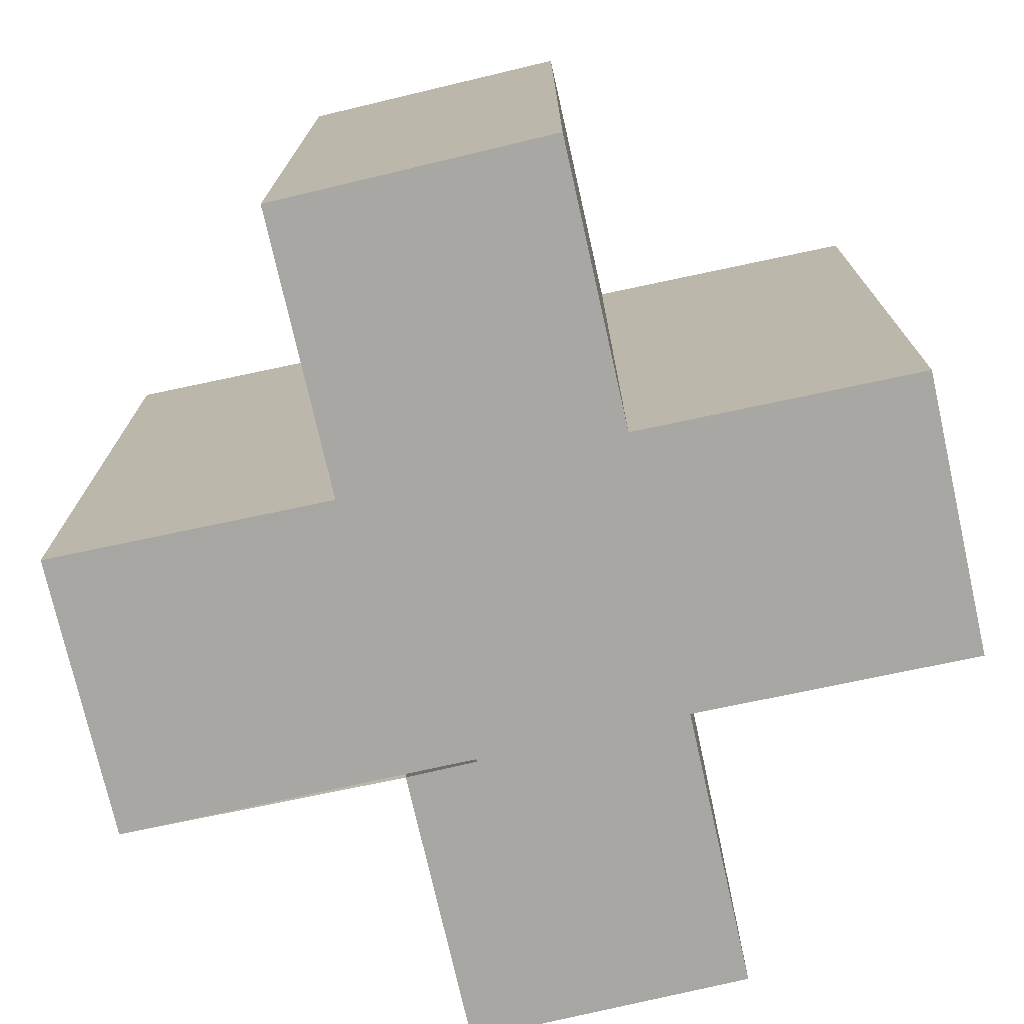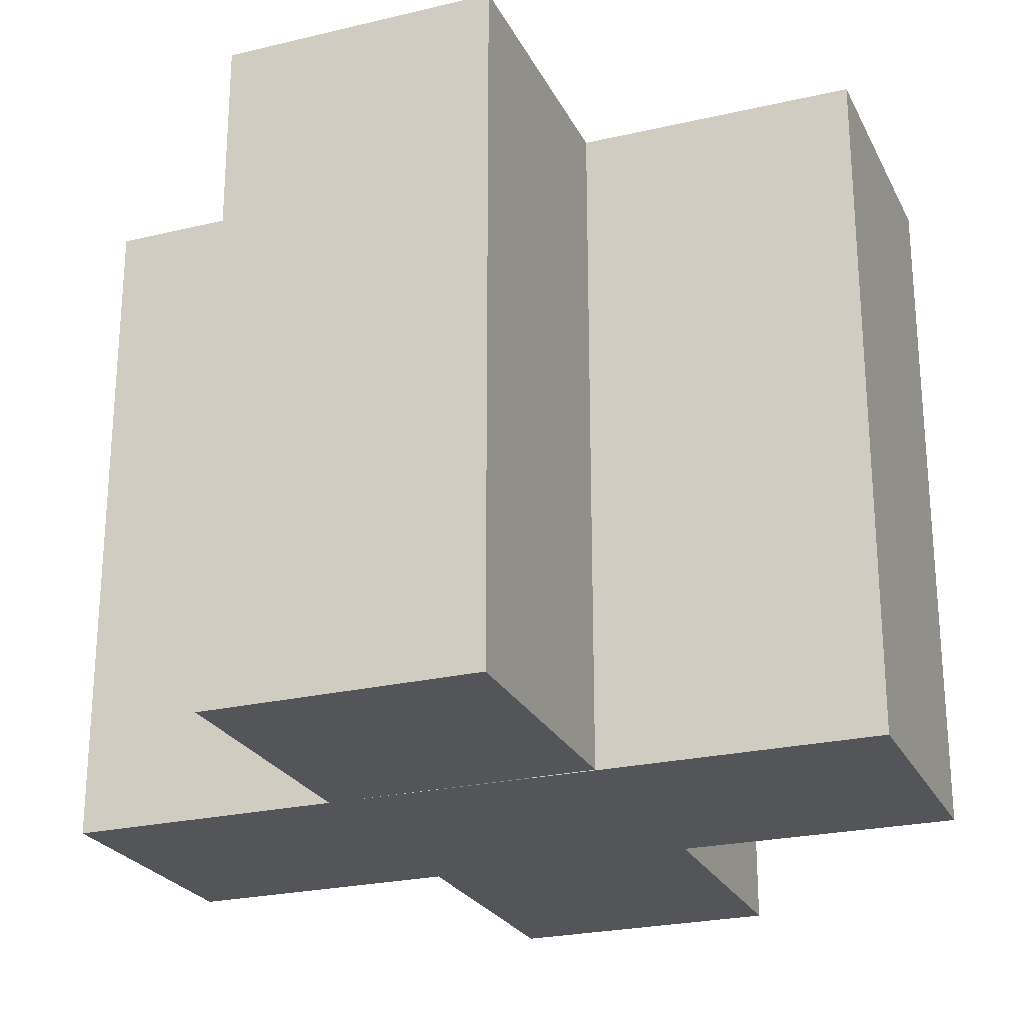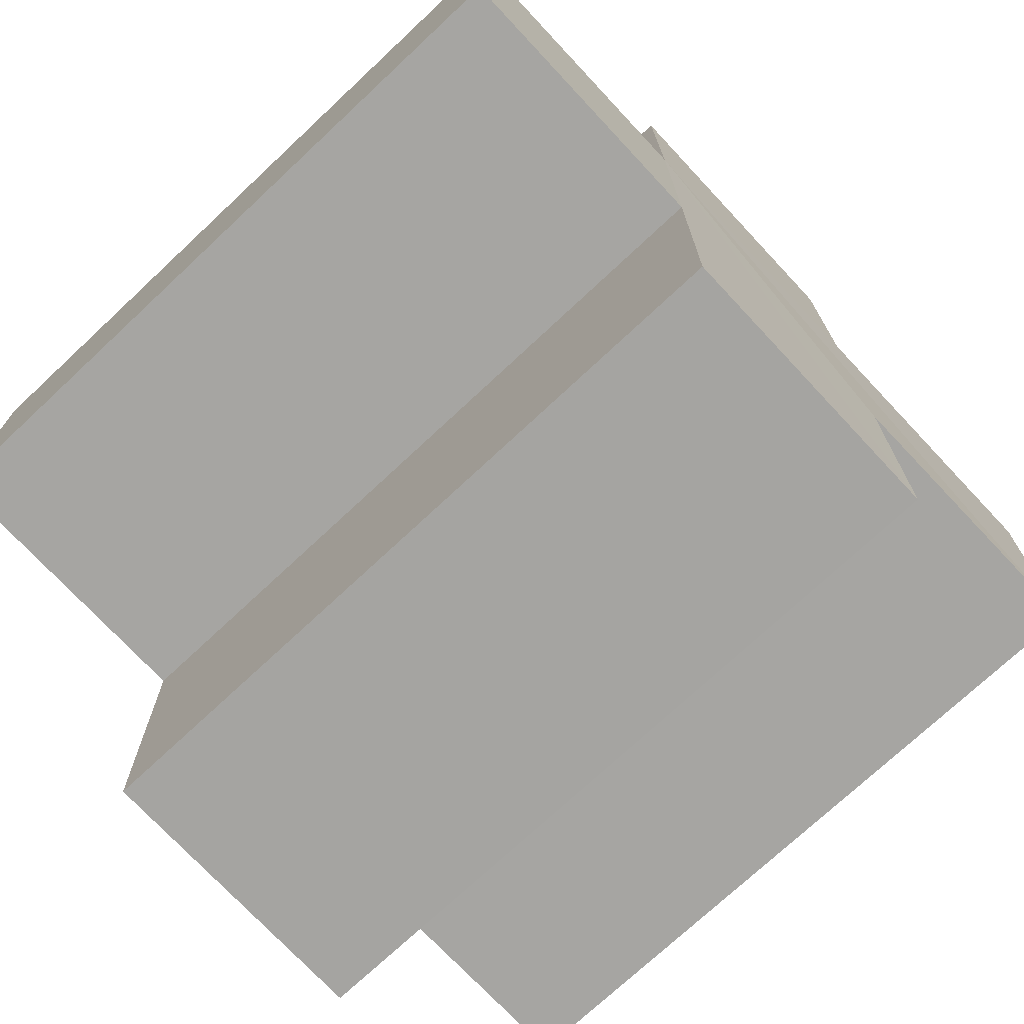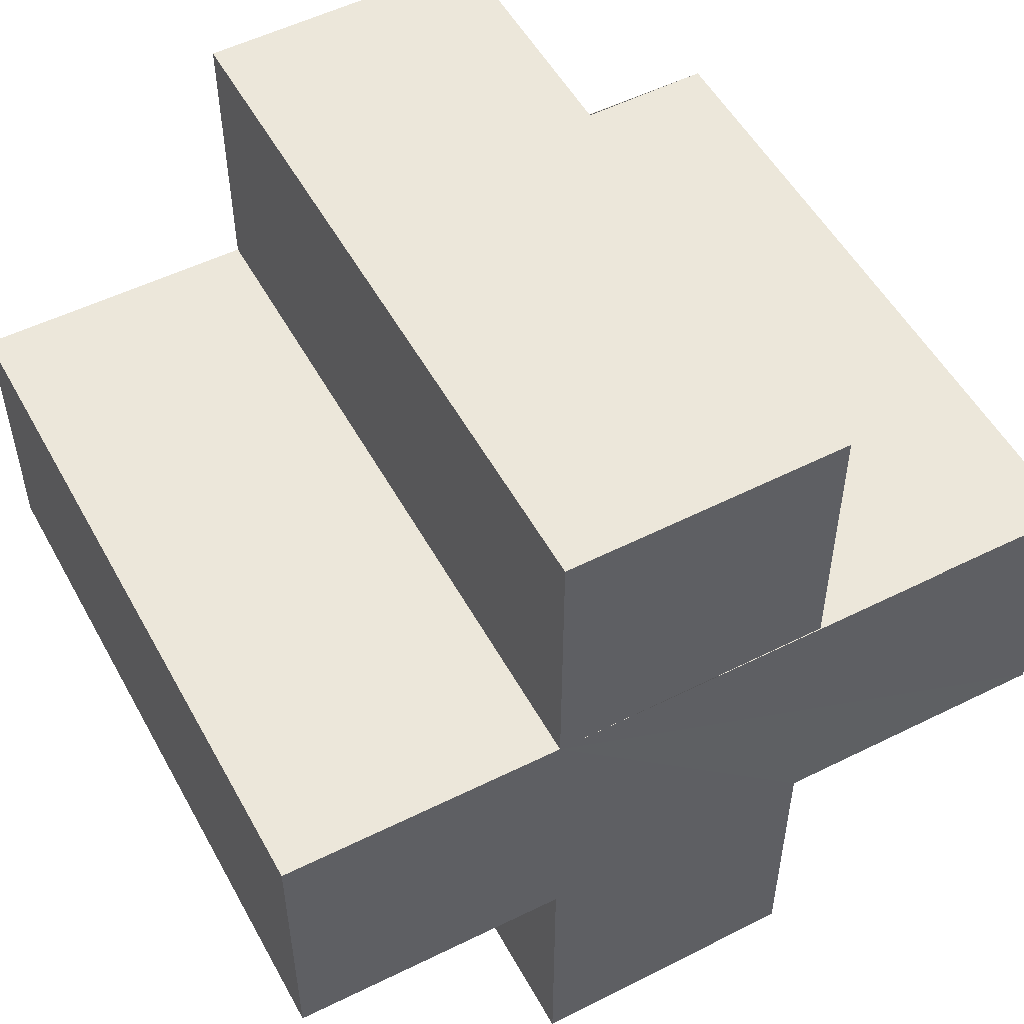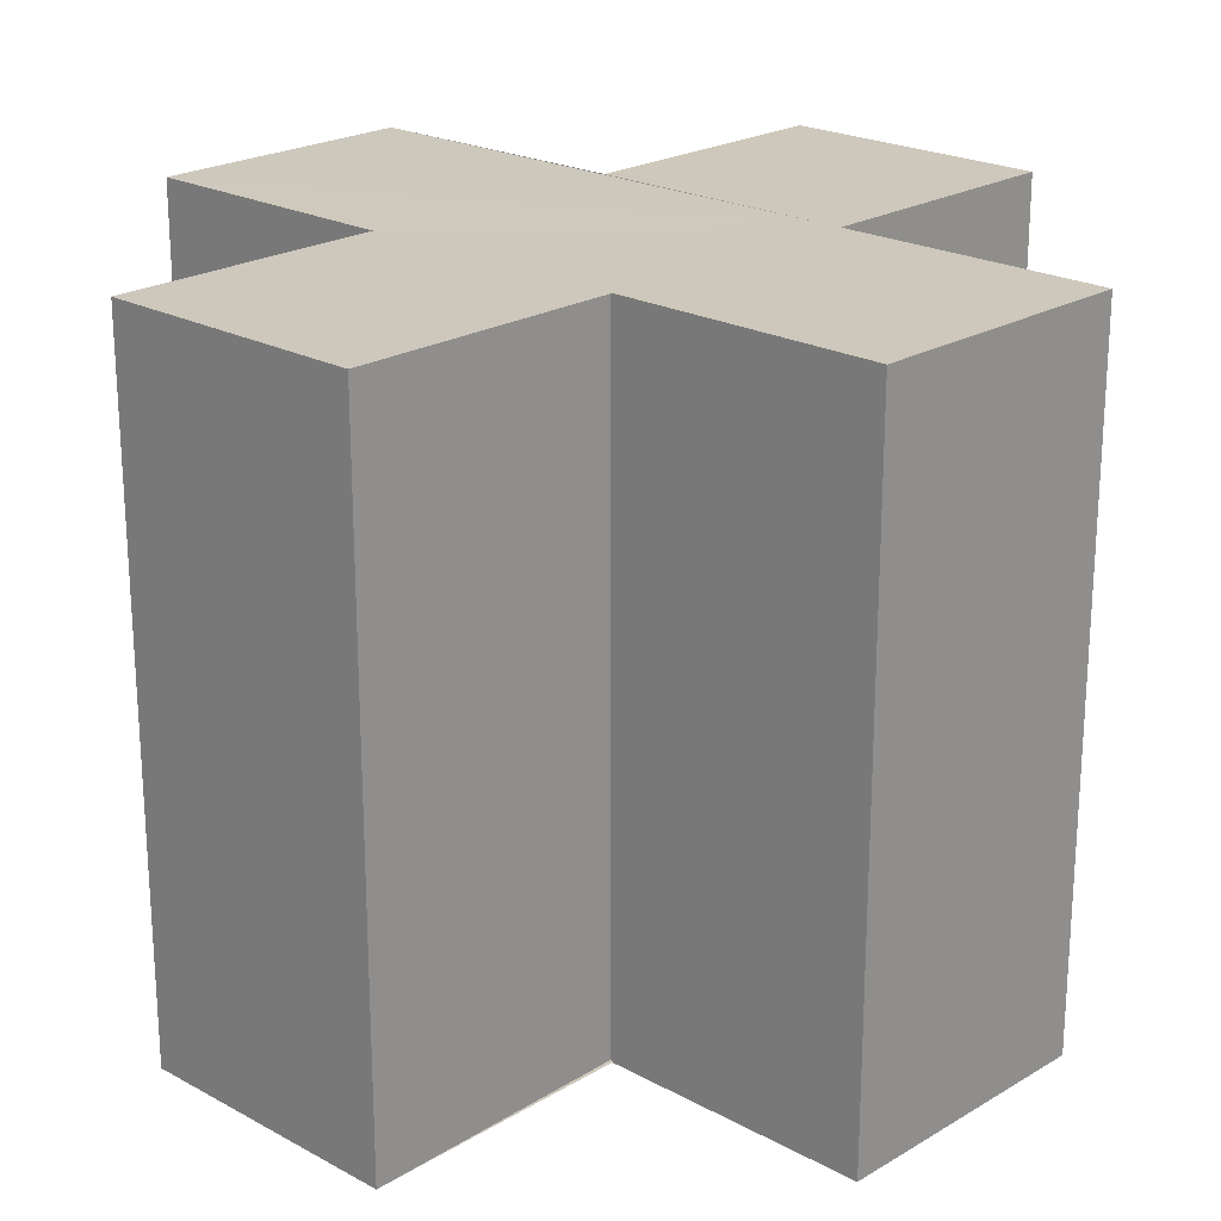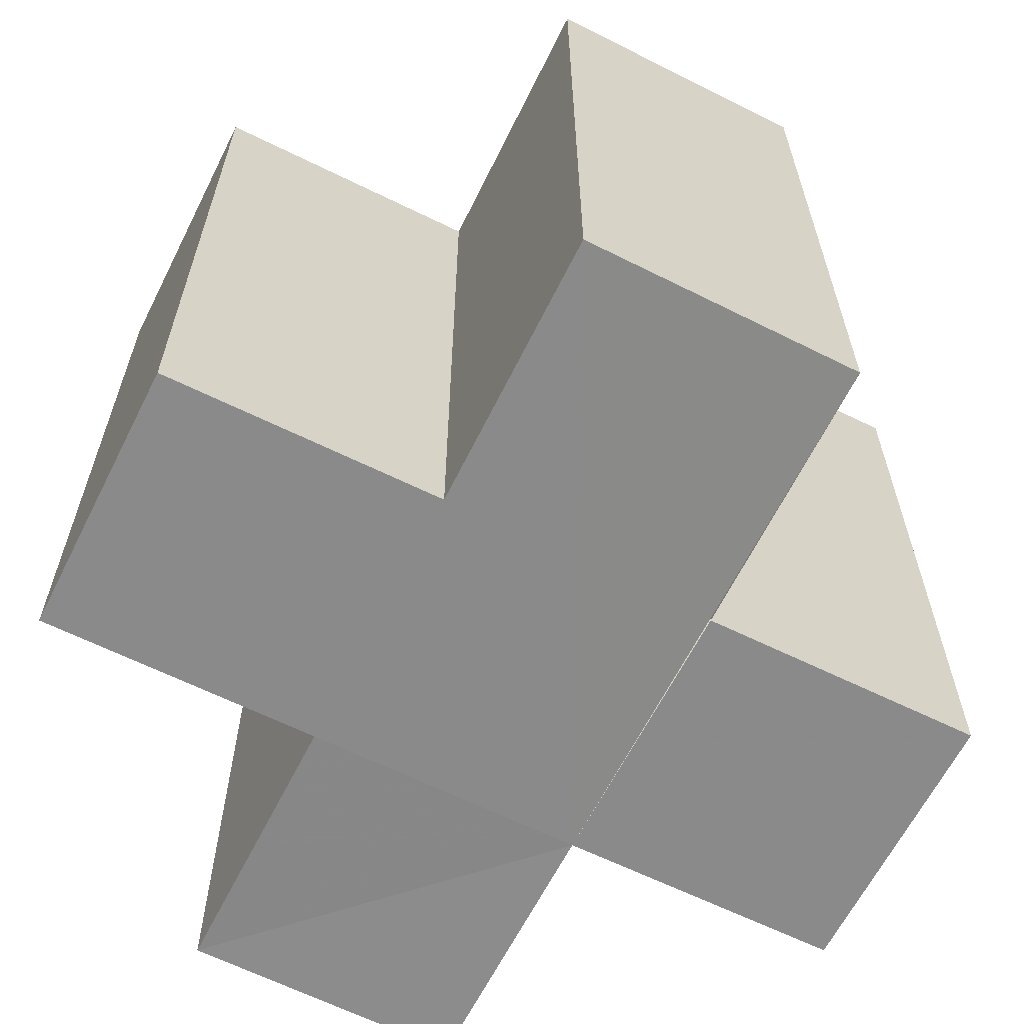
<metadata>
{"format":"obj","ext":"obj","renderer":"f3d","projection":"perspective","resolution":1024,"background":"white","views":[{"elev":-74.6,"azim":12.5,"up":"+Z"},{"elev":-24.4,"azim":-158.7,"up":"+Z"},{"elev":-73.4,"azim":133.2,"up":"+Y"},{"elev":53.0,"azim":151.7,"up":"+Y"},{"elev":21.9,"azim":43.4,"up":"+Z"},{"elev":-63.5,"azim":-26.7,"up":"+Z"}]}
</metadata>
<code>
o 7593
v 2193 1882 20.13
v 2193 1882 20.13
v 2193 1882 20.16
v 2193 1882 20.16
v 2193 1882 20.13
v 2193 1882 20.16
v 2193 1883 20.16
v 2193 1882 20.16
v 2193 1883 20.16
v 2193 1883 20.16
v 2193 1882 20.16
v 2193 1883 20.13
v 2193 1882 20.13
v 2193 1883 20.13
v 2193 1883 20.13
v 2193 1883 20.13
v 2193 1883 20.13
v 2193 1883 20.16
v 2193 1882 20.16
v 2193 1882 20.16
v 2193 1882 20.16
v 2193 1882 20.16
v 2193 1883 20.16
v 2193 1883 20.16
v 2193 1883 20.13
v 2193 1883 20.16
v 2193 1883 20.16
v 2193 1883 20.16
v 2193 1883 20.16
v 2193 1883 20.13
v 2193 1882 20.13
v 2193 1883 20.16
v 2193 1882 20.16
v 2193 1883 20.13
v 2193 1882 20.13
v 2193 1882 20.13
v 2193 1882 20.16
v 2193 1882 20.16
v 2193 1882 20.13
v 2193 1882 20.13
v 2193 1882 20.13
v 2193 1882 20.13
v 2193 1882 20.16
v 2193 1882 20.16
v 2193 1882 20.13
v 2193 1882 20.13
v 2193 1882 20.16
v 2193 1882 20.16
v 2193 1882 20.13
v 2193 1882 20.13
v 2193 1882 20.13
v 2193 1882 20.16
v 2193 1882 20.16
v 2193 1882 20.13
v 2193 1882 20.13
v 2193 1883 20.13
v 2193 1883 20.13
v 2193 1883 20.13
v 2193 1883 20.16
v 2193 1883 20.13
v 2193 1883 20.16
v 2193 1883 20.13
v 2193 1883 20.13
v 2193 1883 20.16
v 2193 1883 20.16
v 2193 1883 20.13
v 2193 1883 20.13
v 2193 1883 20.13
v 2193 1883 20.13
v 2193 1883 20.16
v 2193 1883 20.16
v 2193 1883 20.13
v 2193 1883 20.13
v 2193 1883 20.13
v 2193 1883 20.13
v 2193 1883 20.16
f 1 2 3
f 4 5 6
f 7 6 8
f 9 8 10
f 11 12 10
f 13 14 11
f 15 16 9
f 9 17 18
f 7 19 20
f 7 21 19
f 7 22 21
f 7 23 22
f 24 25 23
f 7 26 27
f 28 29 26
f 30 31 25
f 32 31 33
f 34 35 32
f 30 36 31
f 37 36 38
f 39 40 37
f 30 41 36
f 30 42 41
f 43 42 44
f 45 46 43
f 47 41 48
f 49 50 47
f 30 51 5
f 52 51 53
f 54 55 52
f 56 57 51
f 58 56 59
f 59 60 61
f 30 62 63
f 64 62 65
f 66 67 64
f 68 63 69
f 70 63 71
f 72 73 70
f 74 75 76

</code>
